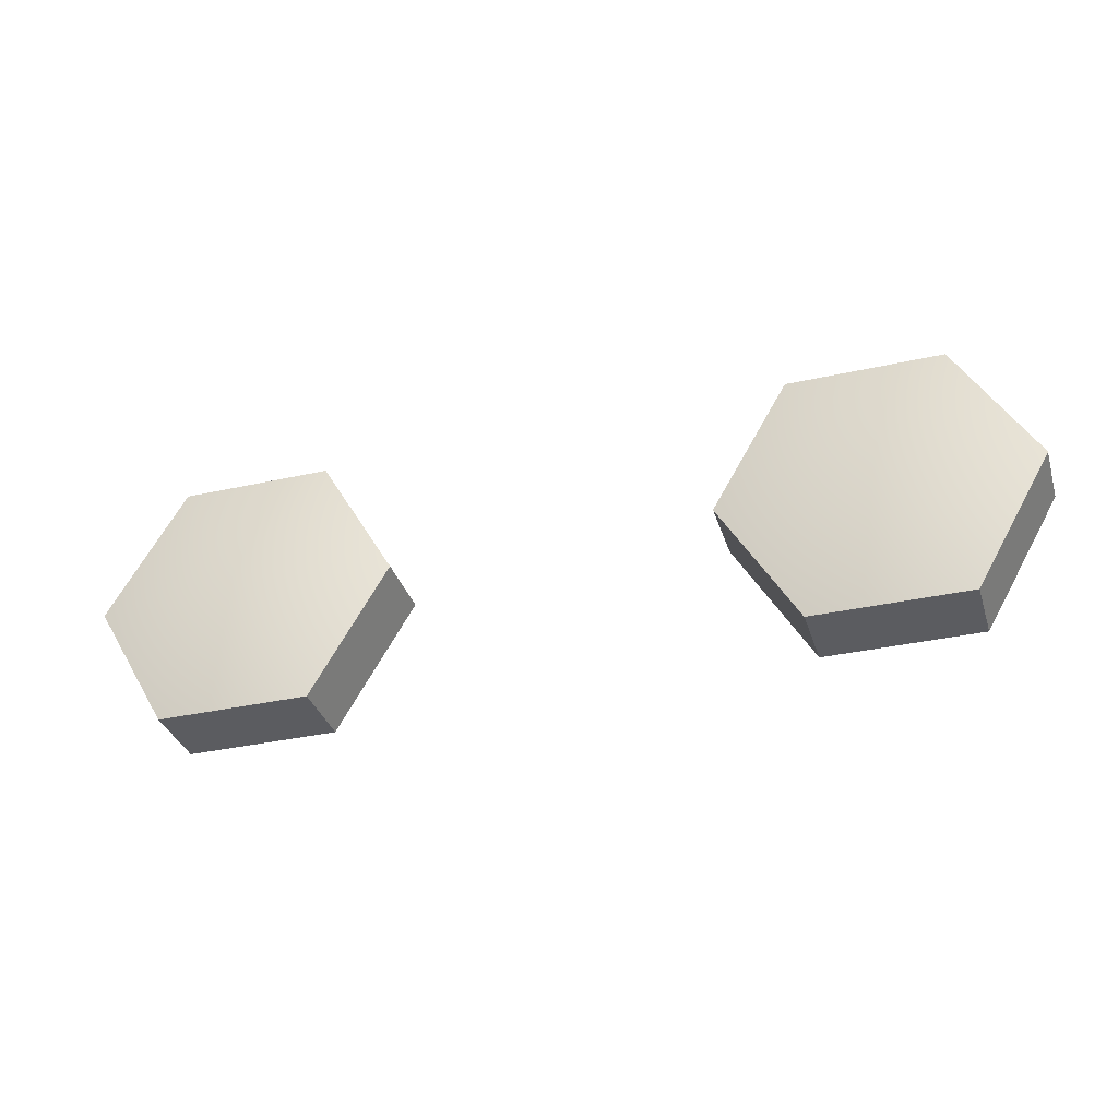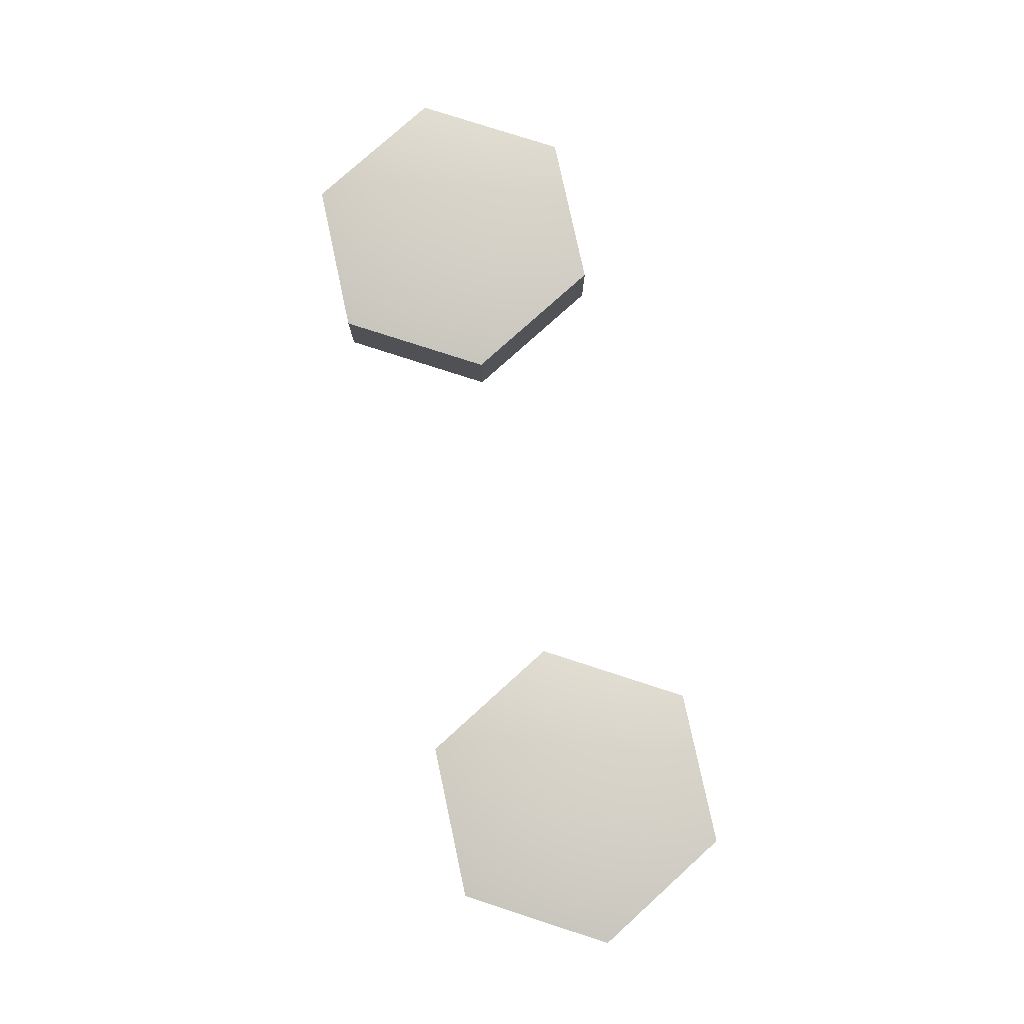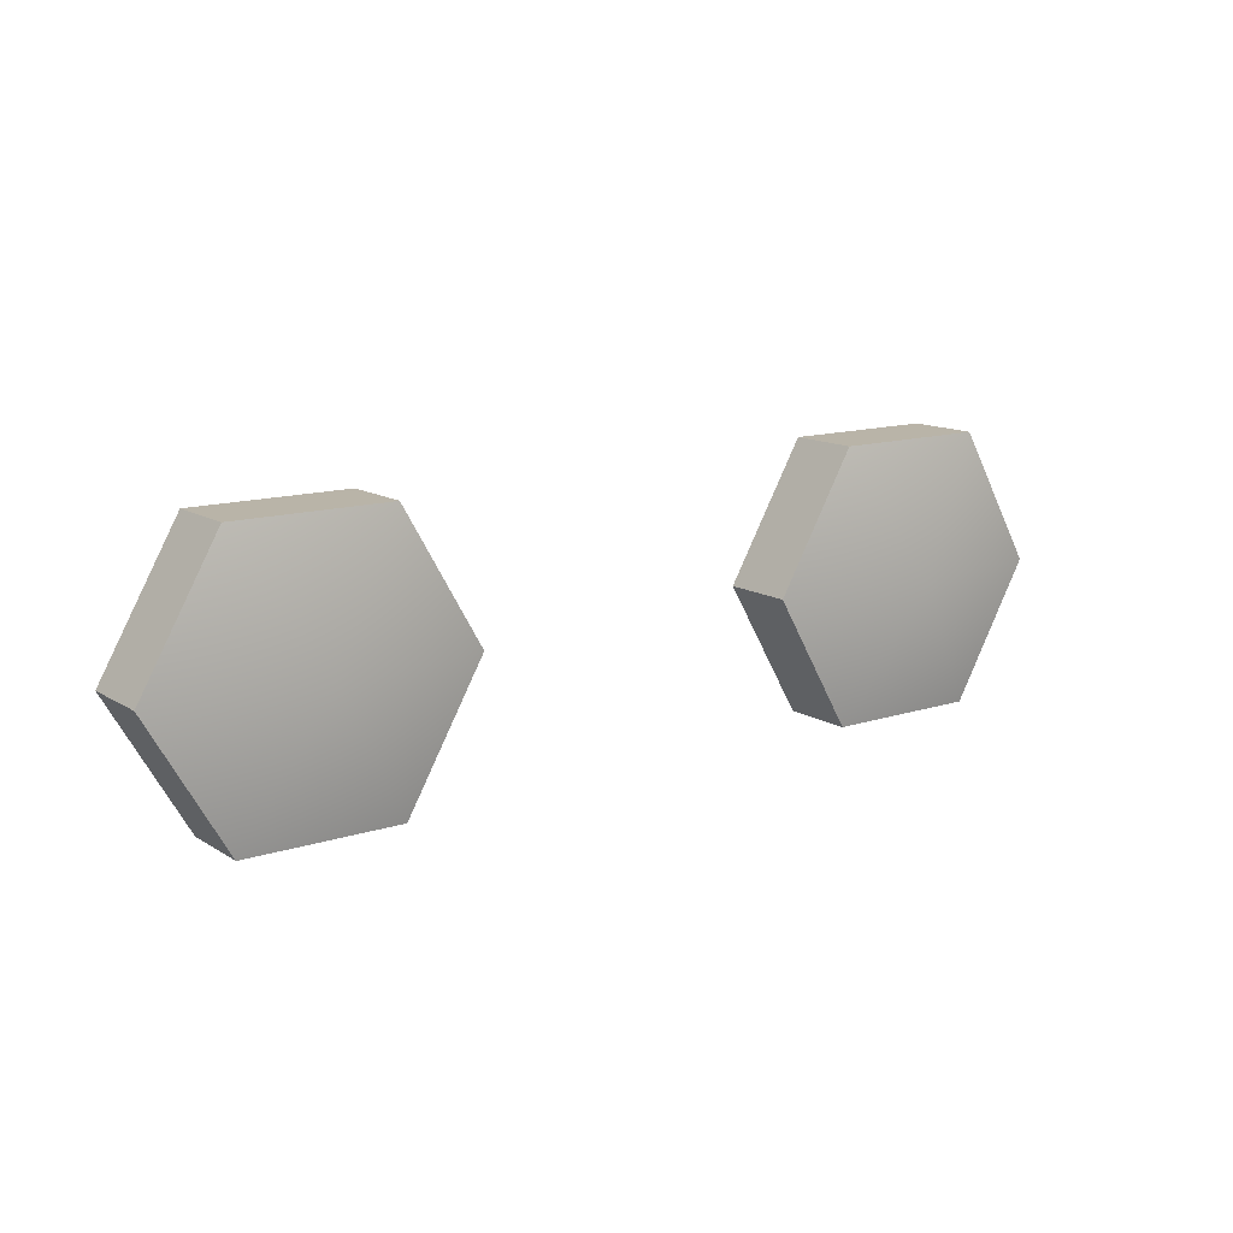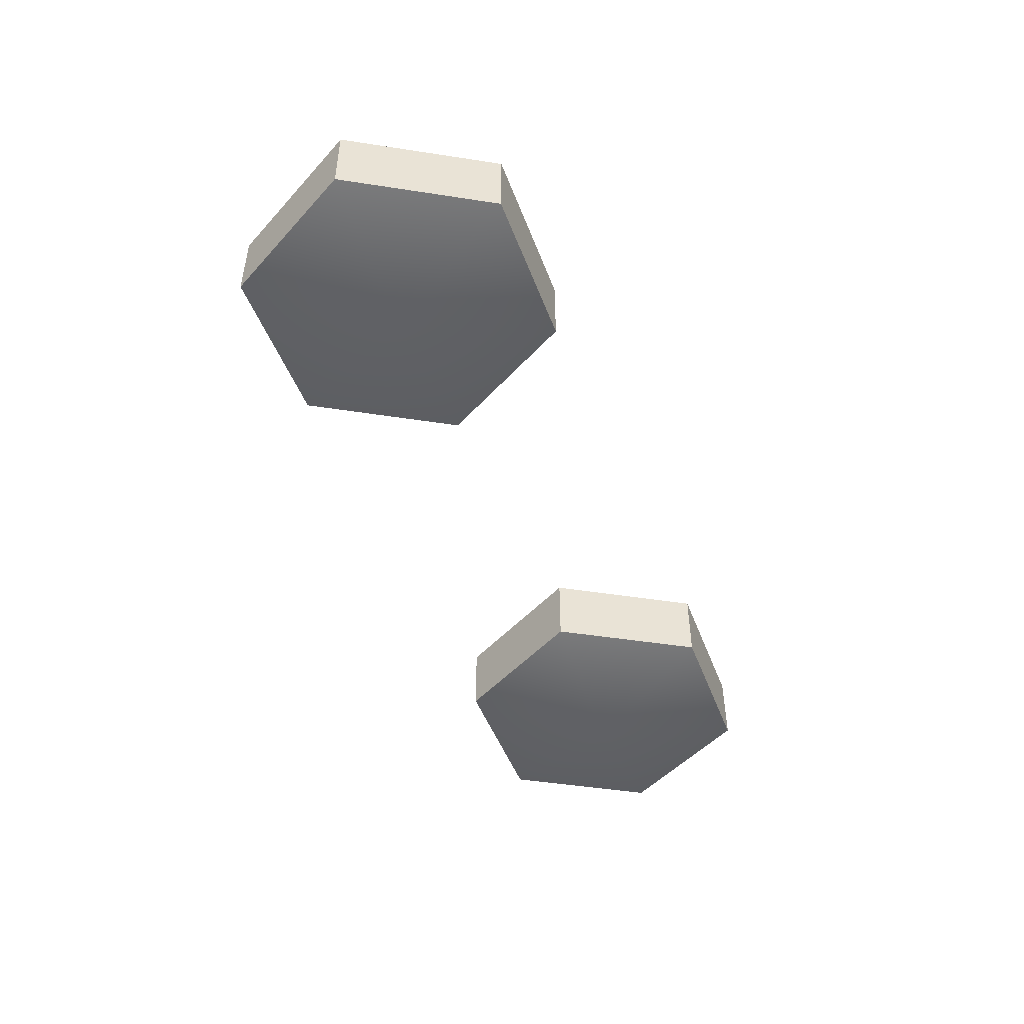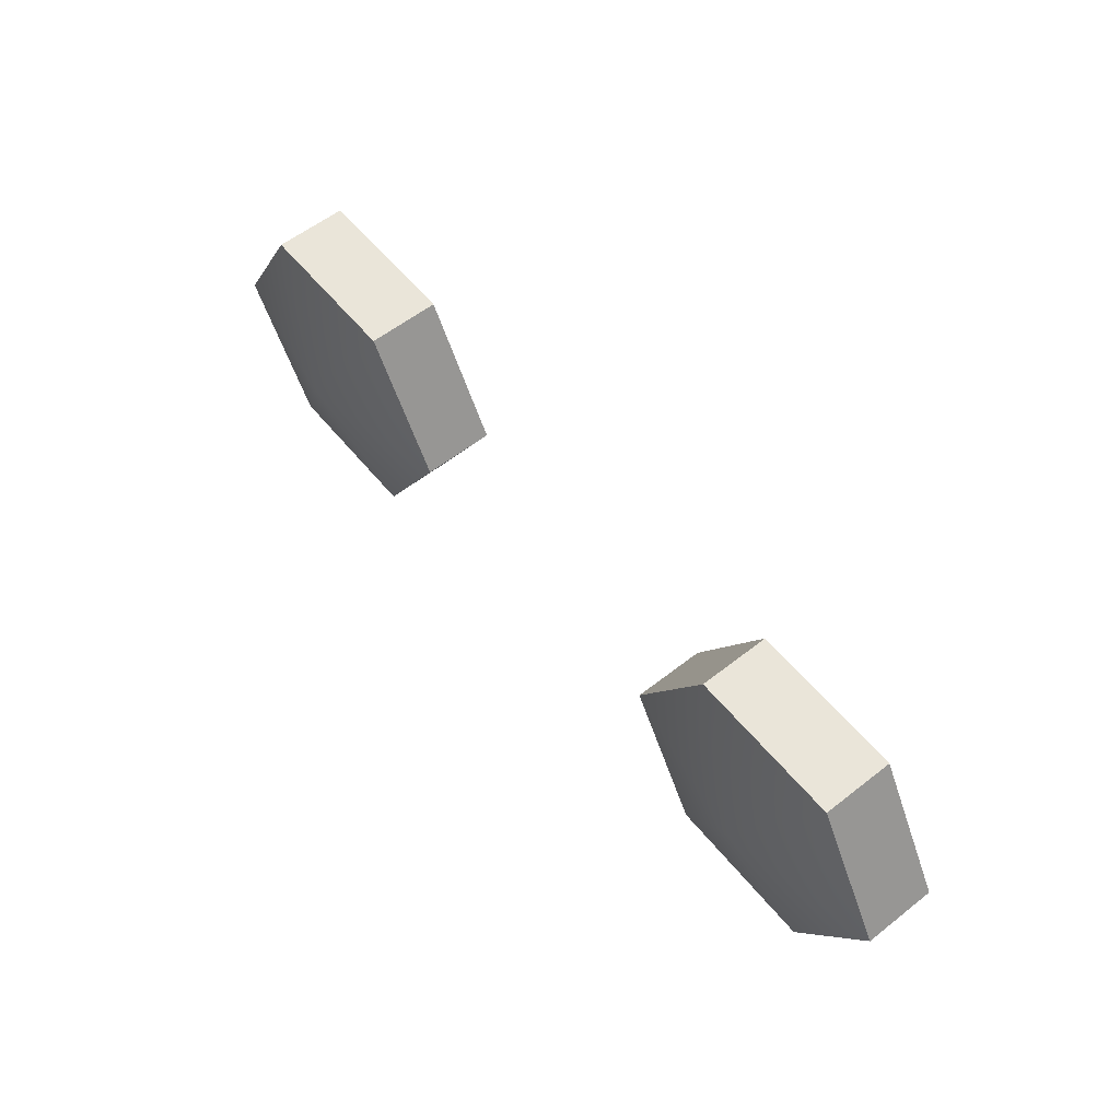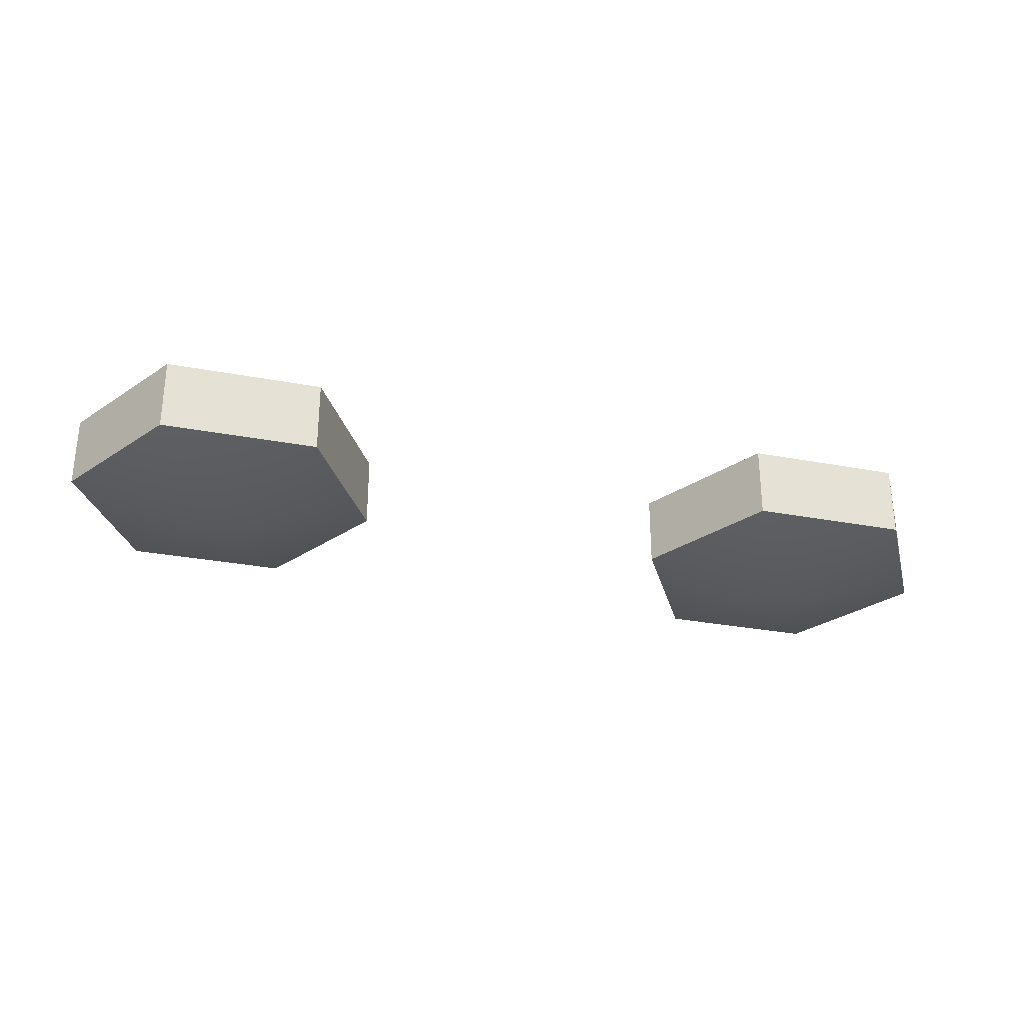
<metadata>
{"format":"obj","ext":"obj","renderer":"f3d","projection":"perspective","resolution":1024,"background":"white","views":[{"elev":-34.6,"azim":16.8,"up":"+Y"},{"elev":78.9,"azim":77.9,"up":"+Z"},{"elev":13.2,"azim":-36.3,"up":"+Y"},{"elev":-48.2,"azim":110.2,"up":"+Z"},{"elev":58.2,"azim":-129.0,"up":"+Y"},{"elev":-29.8,"azim":-15.5,"up":"+Z"}]}
</metadata>
<code>
g barrierLight_geo
v -0.3063 0.8662 0.04476
v -0.4993 0.8662 0.04476
v -0.5958 1.033 0.04476
v -0.4993 1.201 0.04476
v -0.3063 1.201 0.04476
v -0.2098 1.033 0.04476
v -0.3063 0.8662 -0.04476
v -0.4993 0.8662 -0.04476
v -0.5958 1.033 -0.04476
v -0.4993 1.201 -0.04476
v -0.3063 1.201 -0.04476
v -0.2098 1.033 -0.04476
v -0.4028 1.033 0.08297
v -0.4028 1.033 -0.08297
v 0.4831 0.8662 0.04476
v 0.2901 0.8662 0.04476
v 0.1936 1.033 0.04476
v 0.2901 1.201 0.04476
v 0.4831 1.201 0.04476
v 0.5796 1.033 0.04476
v 0.4831 0.8662 -0.04476
v 0.2901 0.8662 -0.04476
v 0.1936 1.033 -0.04476
v 0.2901 1.201 -0.04476
v 0.4831 1.201 -0.04476
v 0.5796 1.033 -0.04476
v 0.3866 1.033 0.08297
v 0.3866 1.033 -0.08297
v -0.4993 0.8662 0.04476
v -0.3063 0.8662 0.04476
v -0.5958 1.033 0.04476
v -0.4993 1.201 0.04476
v -0.3063 1.201 0.04476
v -0.2098 1.033 0.04476
v -0.3063 0.8662 -0.04476
v -0.4993 0.8662 -0.04476
v -0.5958 1.033 -0.04476
v -0.4993 1.201 -0.04476
v -0.3063 1.201 -0.04476
v -0.2098 1.033 -0.04476
v 0.2901 0.8662 0.04476
v 0.4831 0.8662 0.04476
v 0.1936 1.033 0.04476
v 0.2901 1.201 0.04476
v 0.4831 1.201 0.04476
v 0.5796 1.033 0.04476
v 0.4831 0.8662 -0.04476
v 0.2901 0.8662 -0.04476
v 0.1936 1.033 -0.04476
v 0.2901 1.201 -0.04476
v 0.4831 1.201 -0.04476
v 0.5796 1.033 -0.04476
v -0.4993 0.8662 0.04476
v -0.4993 0.8662 -0.04476
v -0.5958 1.033 0.04476
v -0.5958 1.033 -0.04476
v -0.4993 1.201 0.04476
v -0.4993 1.201 -0.04476
v -0.3063 1.201 0.04476
v -0.3063 1.201 -0.04476
v -0.2098 1.033 0.04476
v -0.3063 0.8662 -0.04476
v -0.3063 0.8662 0.04476
v -0.2098 1.033 -0.04476
v 0.2901 0.8662 0.04476
v 0.2901 0.8662 -0.04476
v 0.1936 1.033 0.04476
v 0.1936 1.033 -0.04476
v 0.2901 1.201 0.04476
v 0.2901 1.201 -0.04476
v 0.4831 1.201 0.04476
v 0.4831 1.201 -0.04476
v 0.5796 1.033 0.04476
v 0.4831 0.8662 -0.04476
v 0.4831 0.8662 0.04476
v 0.5796 1.033 -0.04476
g barrierLight_geo_0
f 8 1 2
f 7 1 8
f 9 53 3
f 54 53 9
f 10 55 4
f 56 55 10
f 11 57 5
f 58 57 11
f 12 59 6
f 60 59 12
f 62 61 63
f 64 61 62
f 22 15 16
f 21 15 22
f 23 65 17
f 66 65 23
f 24 67 18
f 68 67 24
f 25 69 19
f 70 69 25
f 26 71 20
f 72 71 26
f 74 73 75
f 76 73 74
f 13 30 34
f 29 30 13
f 31 29 13
f 13 32 31
f 33 32 13
f 34 33 13
f 14 36 37
f 35 36 14
f 40 35 14
f 14 39 40
f 38 39 14
f 37 38 14
f 27 42 46
f 41 42 27
f 43 41 27
f 27 44 43
f 45 44 27
f 46 45 27
f 28 48 49
f 47 48 28
f 52 47 28
f 28 51 52
f 50 51 28
f 49 50 28

</code>
